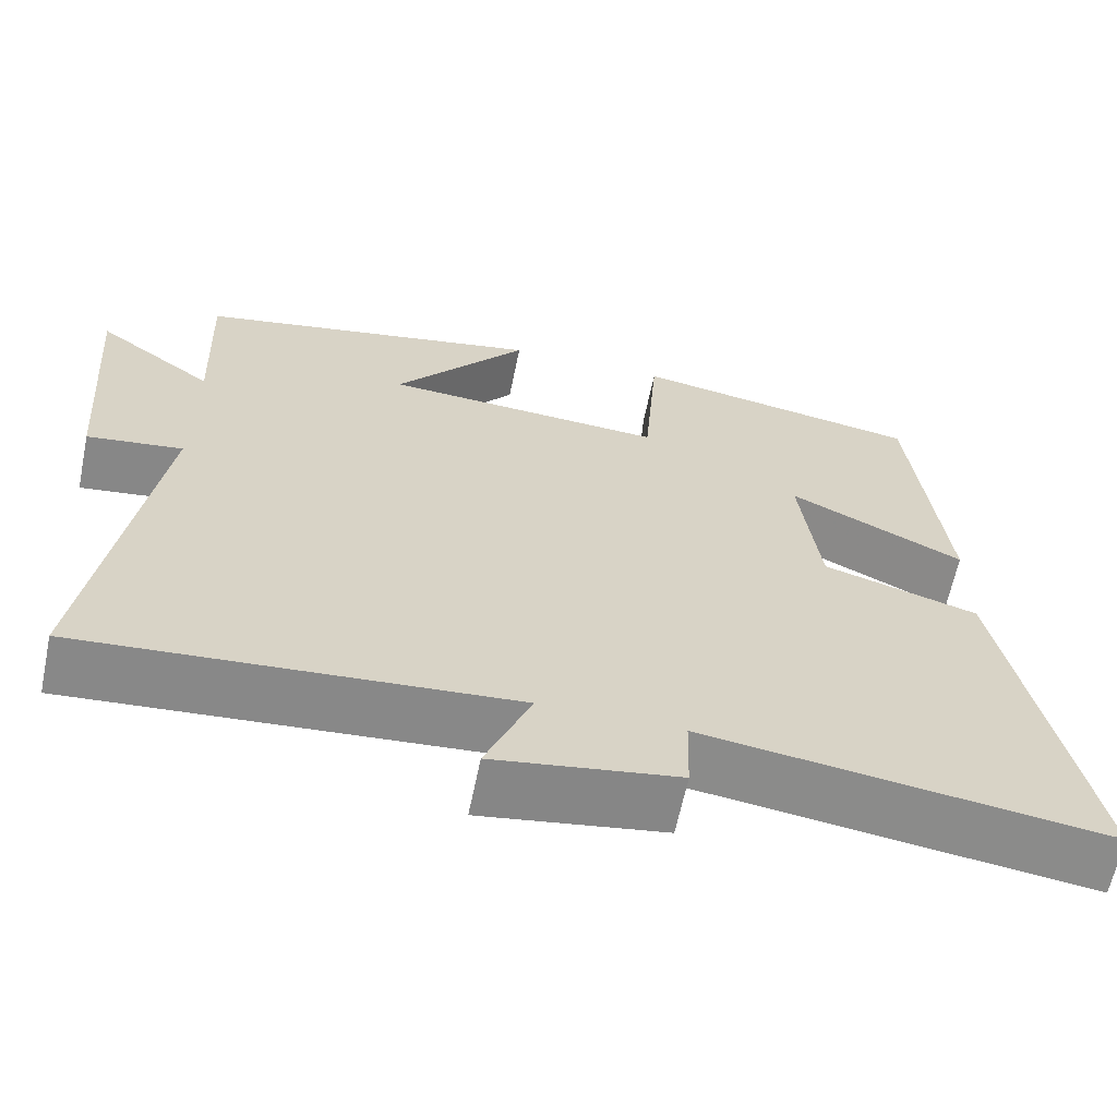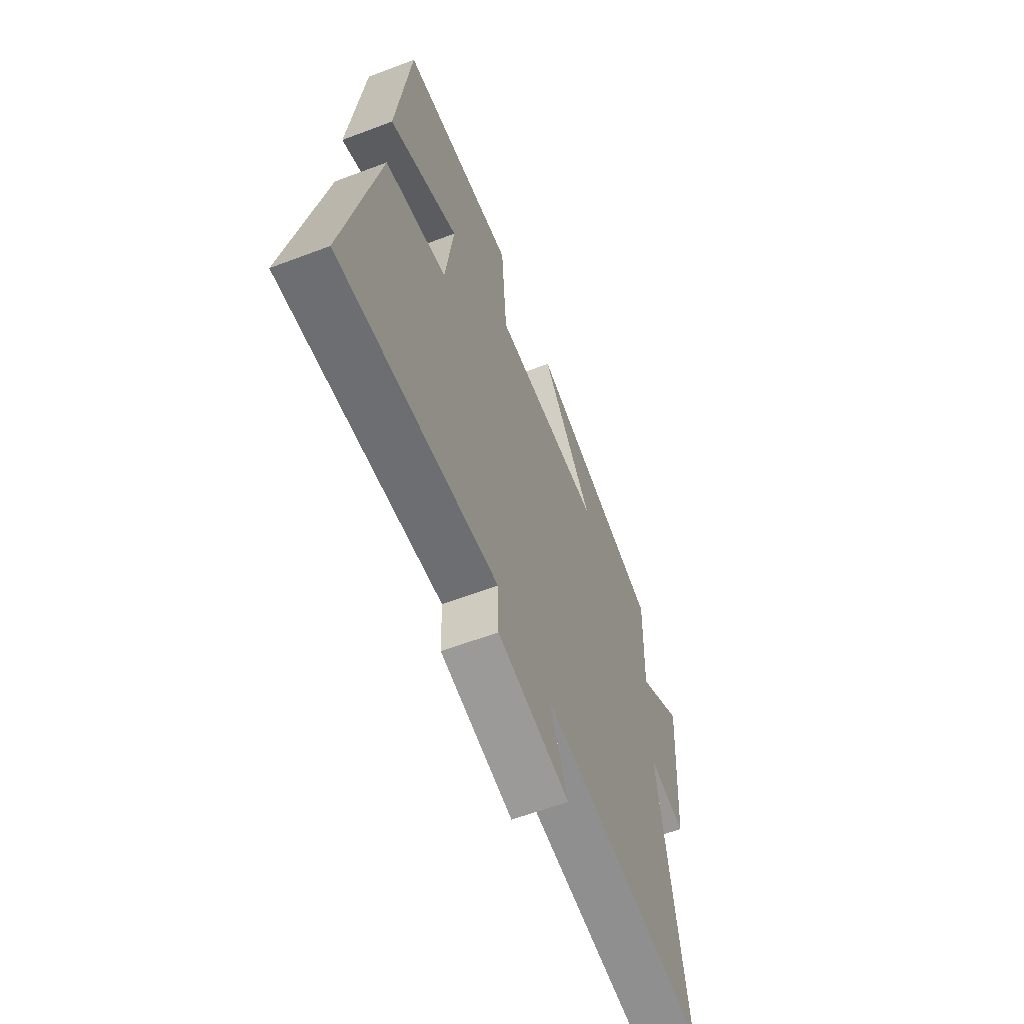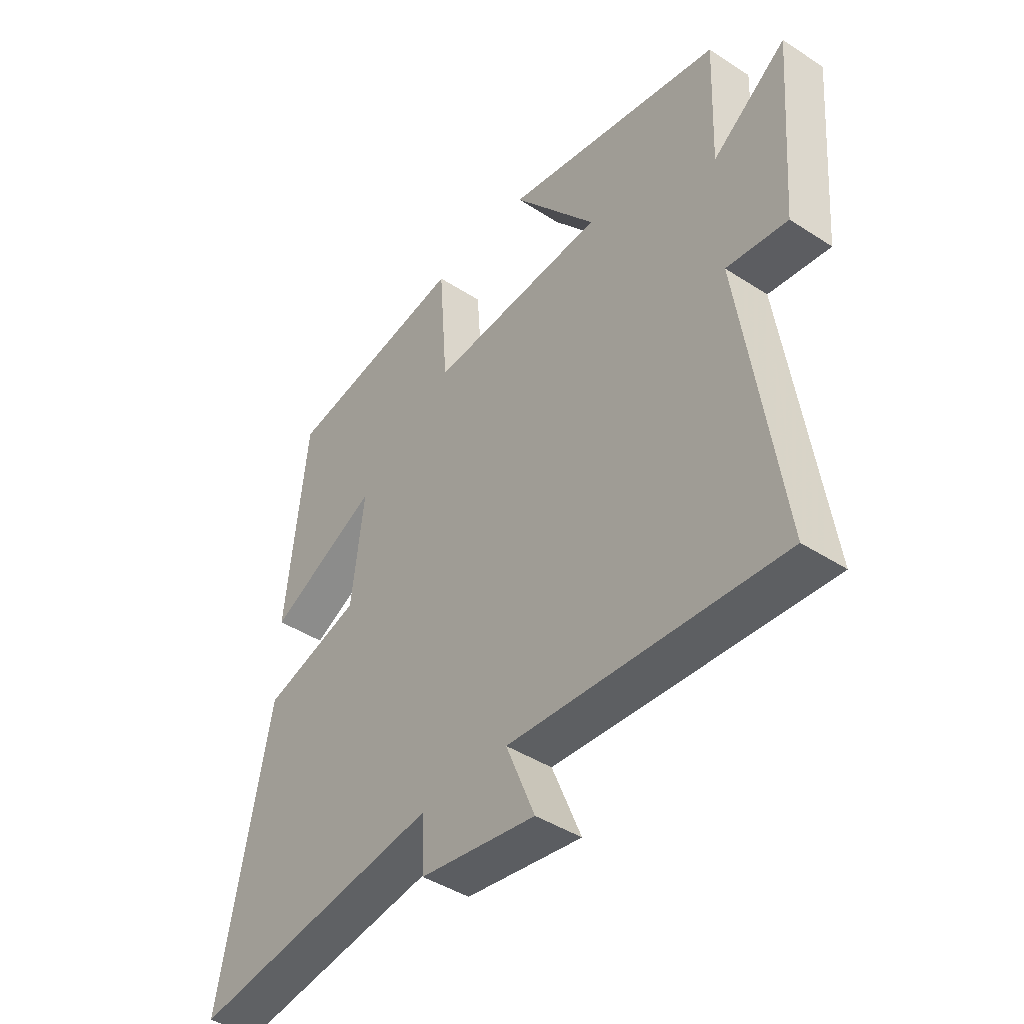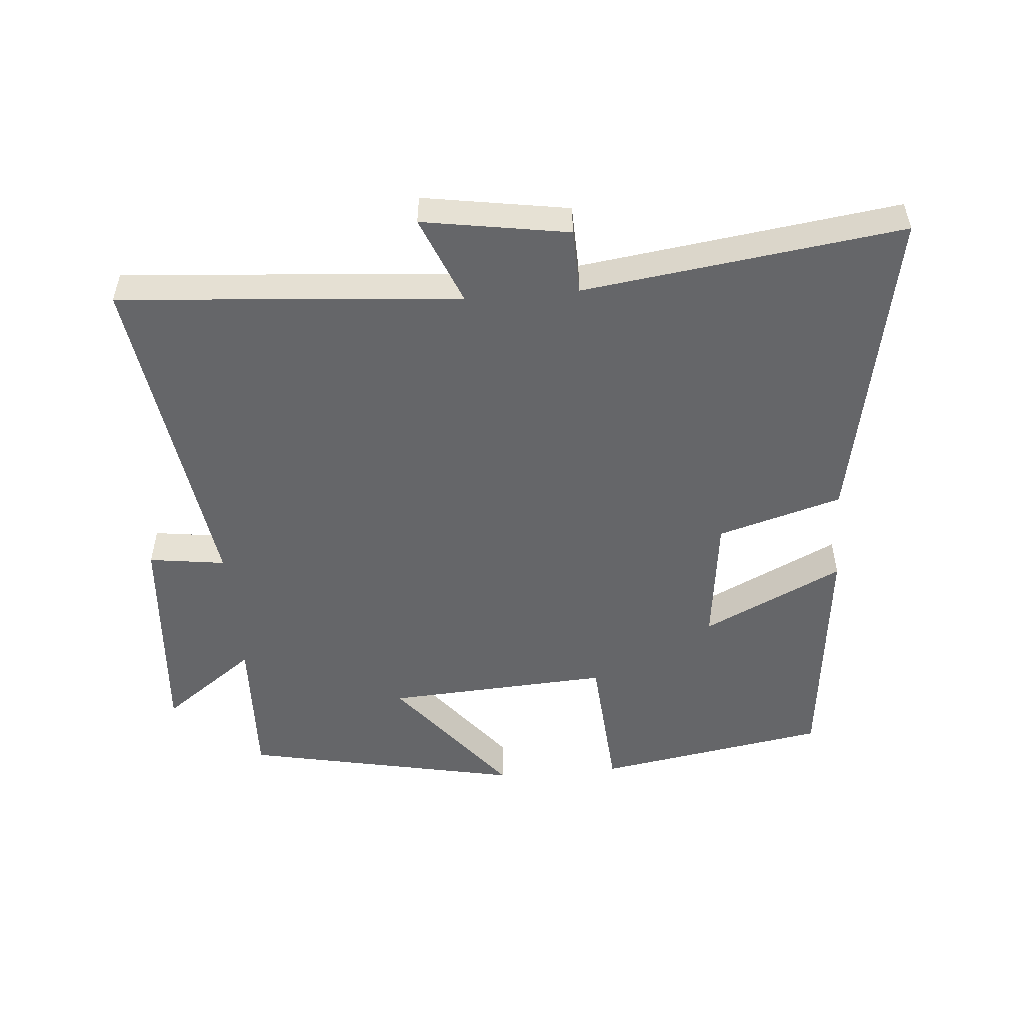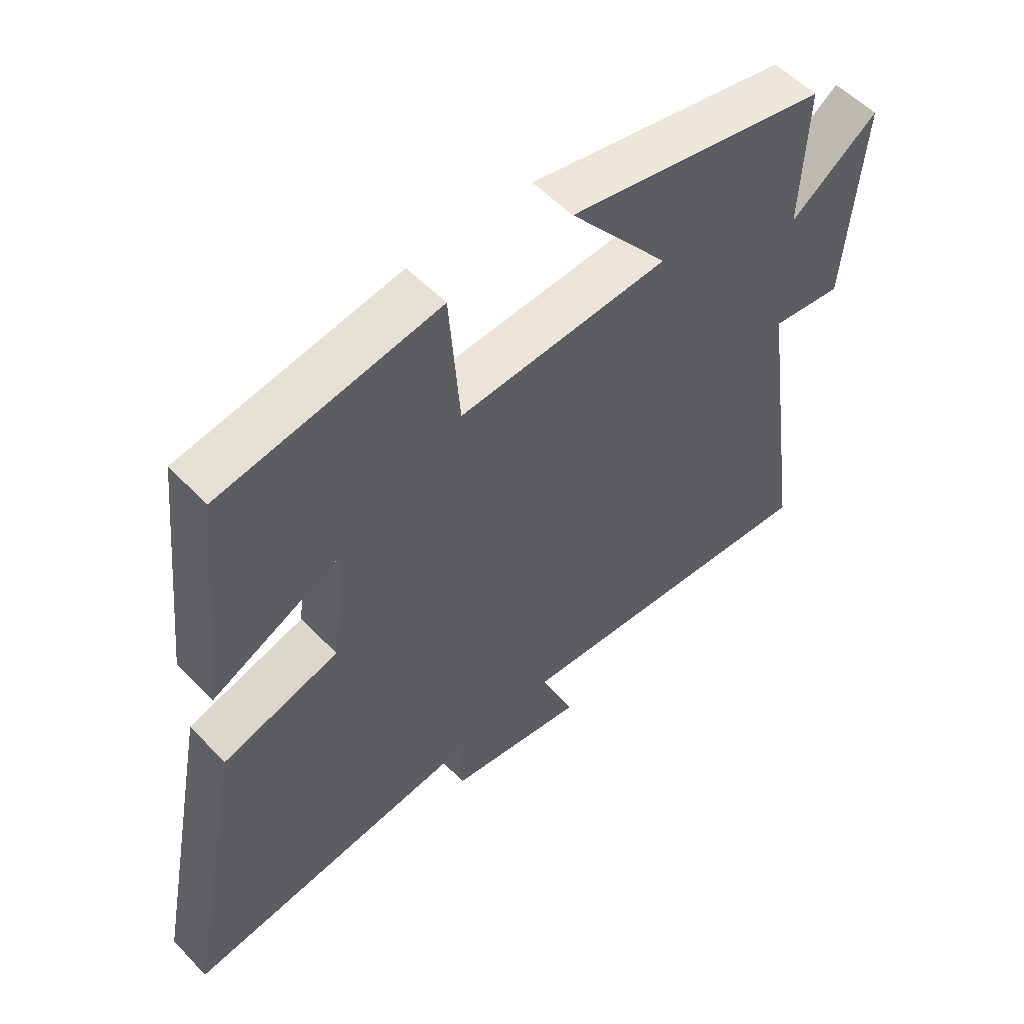
<metadata>
{"format":"obj","ext":"obj","renderer":"f3d","projection":"perspective","resolution":1024,"background":"white","views":[{"elev":-63.5,"azim":168.3,"up":"+Z"},{"elev":-61.3,"azim":-68.9,"up":"+Z"},{"elev":-43.1,"azim":52.4,"up":"+Z"},{"elev":-51.8,"azim":-175.2,"up":"+Y"},{"elev":54.5,"azim":-42.6,"up":"+Z"}]}
</metadata>
<code>
v -0.596 0.07 -0.565
v -0.5 0.07 -0.077
v -0.312 0.07 -0.022
v -0.288 0.07 0.176
v -0.5 0.07 0.073
v -0.46 0.07 0.441
v -0.109 0.07 0.5
v -0.092 0.07 0.277
v 0.248 0.07 0.297
v 0.087 0.07 0.5
v 0.509 0.07 0.413
v 0.5 0.07 0.185
v 0.642 0.07 0.289
v 0.616 0.07 -0.045
v 0.5 0.07 -0.029
v 0.575 0.07 -0.542
v 0.057 0.07 -0.5
v 0.112 0.07 -0.635
v -0.11 0.07 -0.599
v -0.113 0.07 -0.5
v -0.596 0 -0.565
v -0.5 0 -0.077
v -0.312 0 -0.022
v -0.288 0 0.176
v -0.5 0 0.073
v -0.46 0 0.441
v -0.109 0 0.5
v -0.092 0 0.277
v 0.248 0 0.297
v 0.087 0 0.5
v 0.509 0 0.413
v 0.5 0 0.185
v 0.642 0 0.289
v 0.616 0 -0.045
v 0.5 0 -0.029
v 0.575 0 -0.542
v 0.057 0 -0.5
v 0.112 0 -0.635
v -0.11 0 -0.599
v -0.113 0 -0.5
f 17 18 19 20
f 15 16 17
f 15 17 20
f 12 13 14 15
f 12 15 20 1
f 9 10 11 12
f 8 9 12 1
f 4 5 6 7
f 3 4 7 8
f 1 2 3
f 1 3 8
f 40 39 38 37
f 37 36 35
f 40 37 35
f 35 34 33 32
f 21 40 35 32
f 32 31 30 29
f 21 32 29 28
f 27 26 25 24
f 28 27 24 23
f 23 22 21
f 28 23 21
f 1 21 22 2
f 2 22 23 3
f 3 23 24 4
f 4 24 25 5
f 5 25 26 6
f 6 26 27 7
f 7 27 28 8
f 8 28 29 9
f 9 29 30 10
f 10 30 31 11
f 11 31 32 12
f 12 32 33 13
f 13 33 34 14
f 14 34 35 15
f 15 35 36 16
f 16 36 37 17
f 17 37 38 18
f 18 38 39 19
f 19 39 40 20
f 20 40 21 1

</code>
